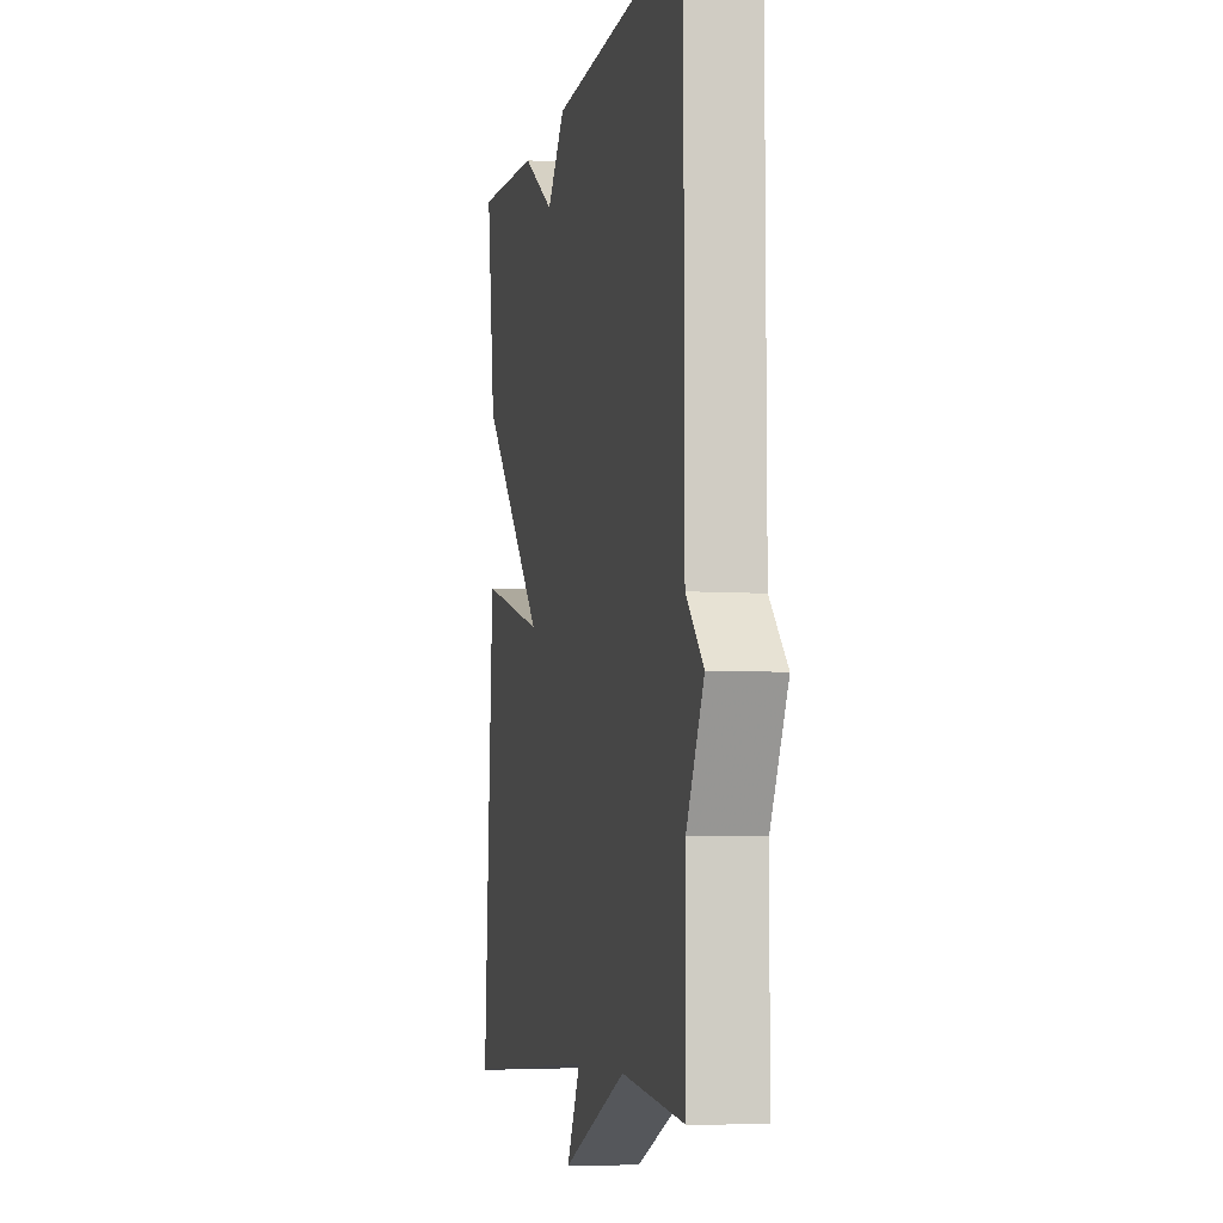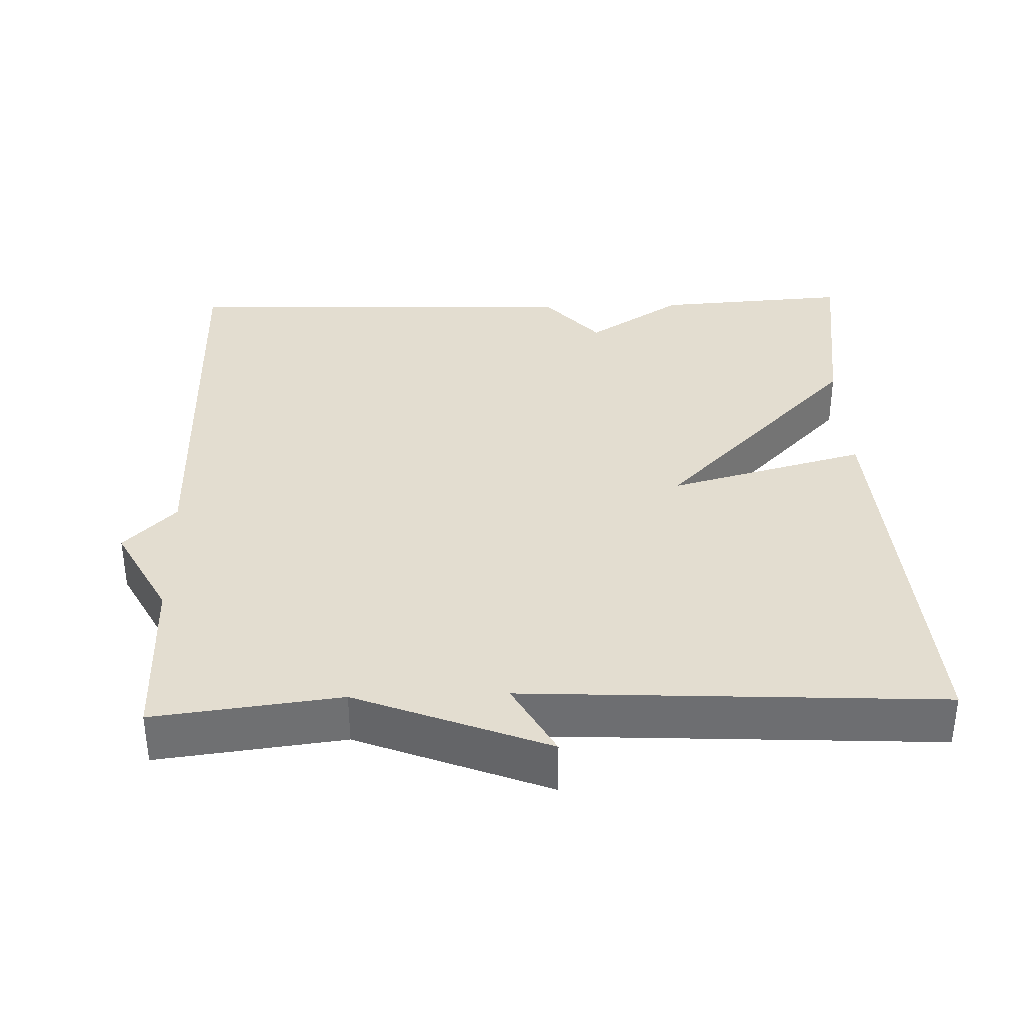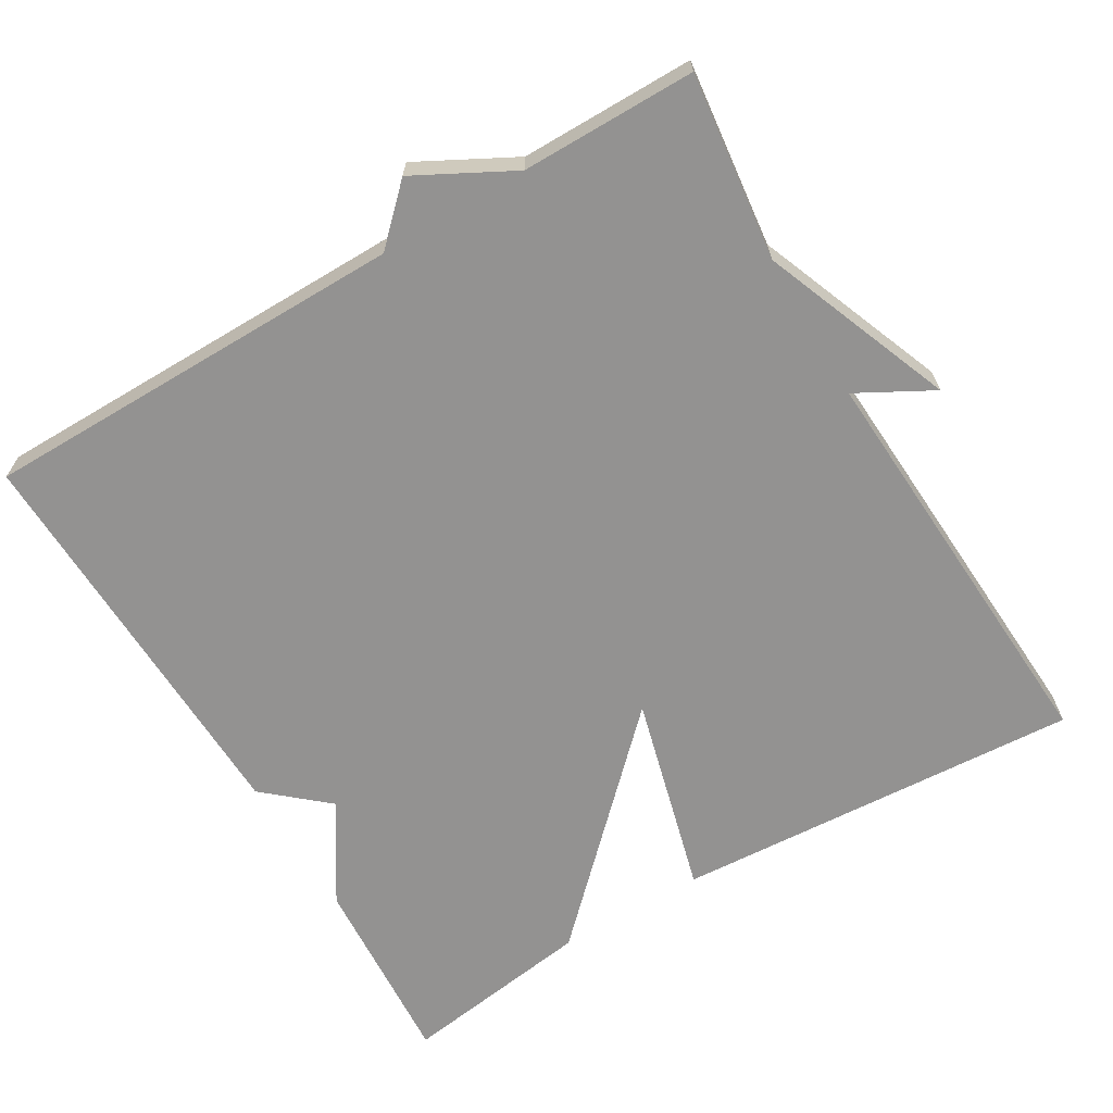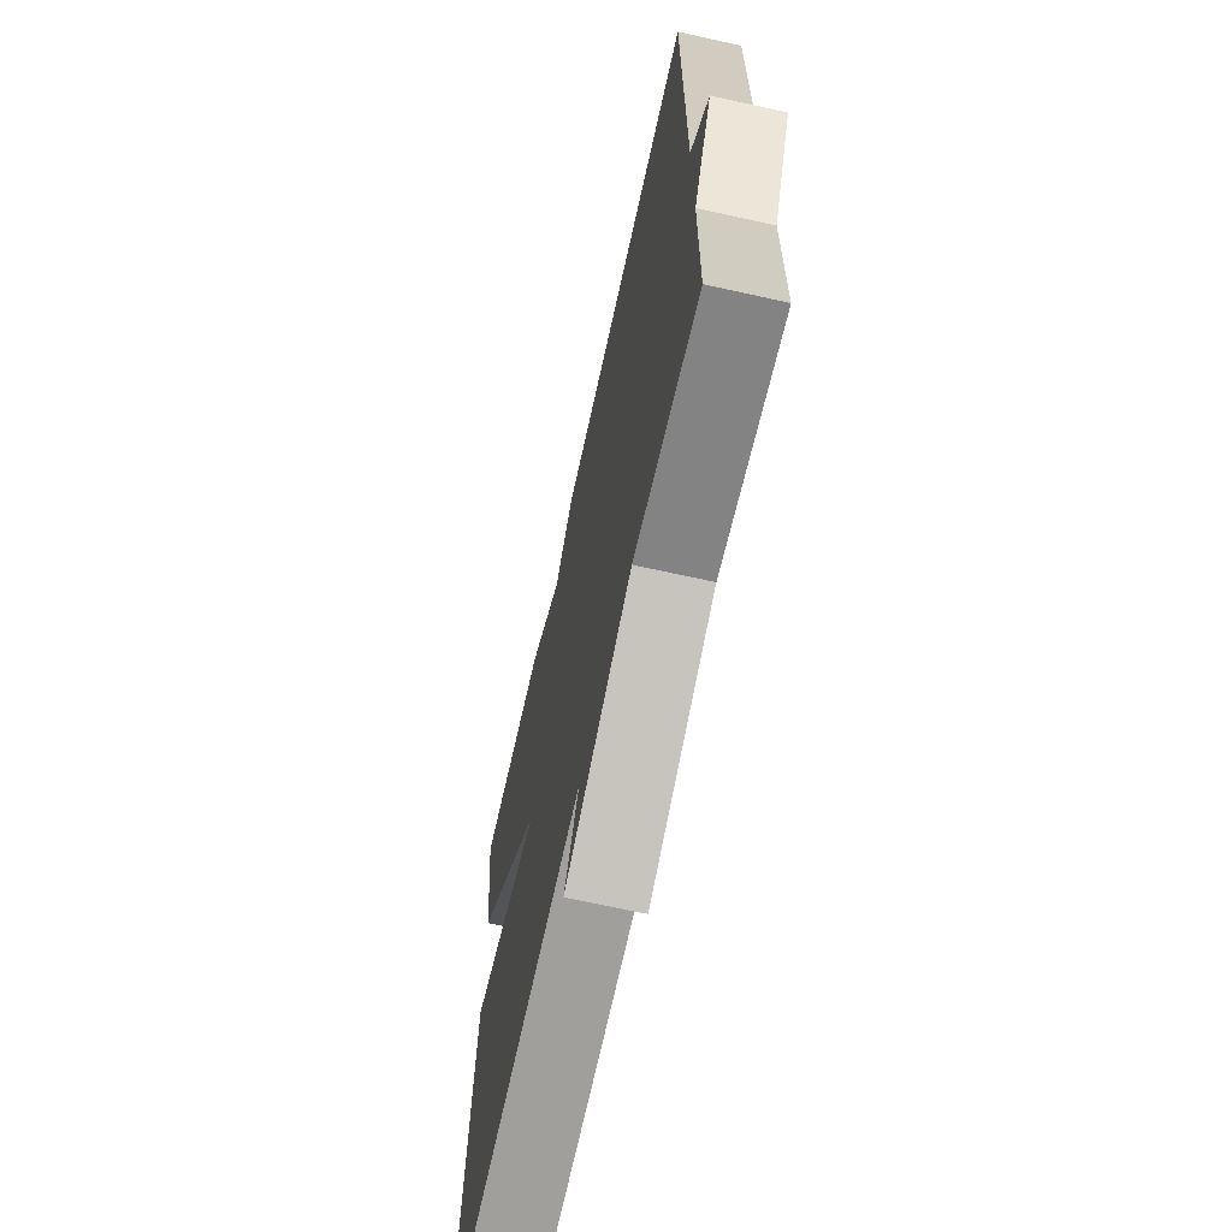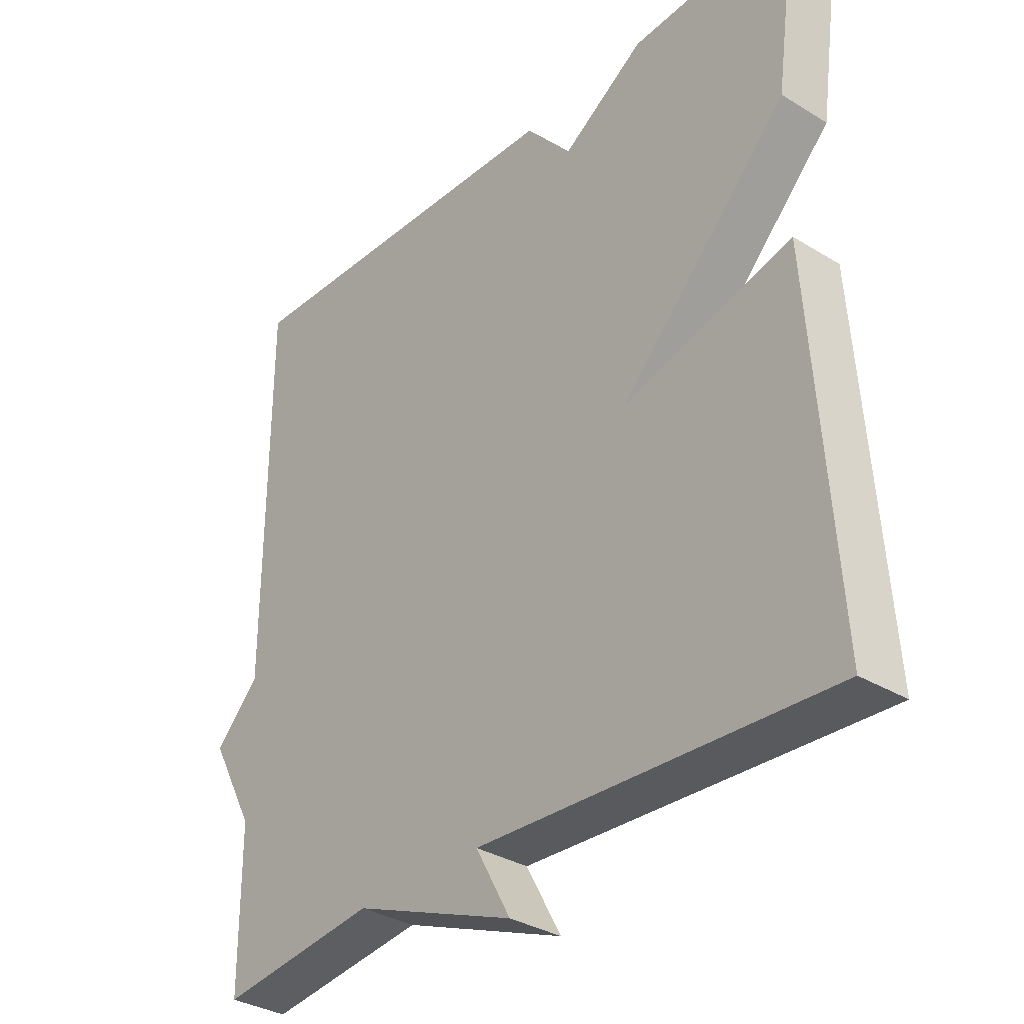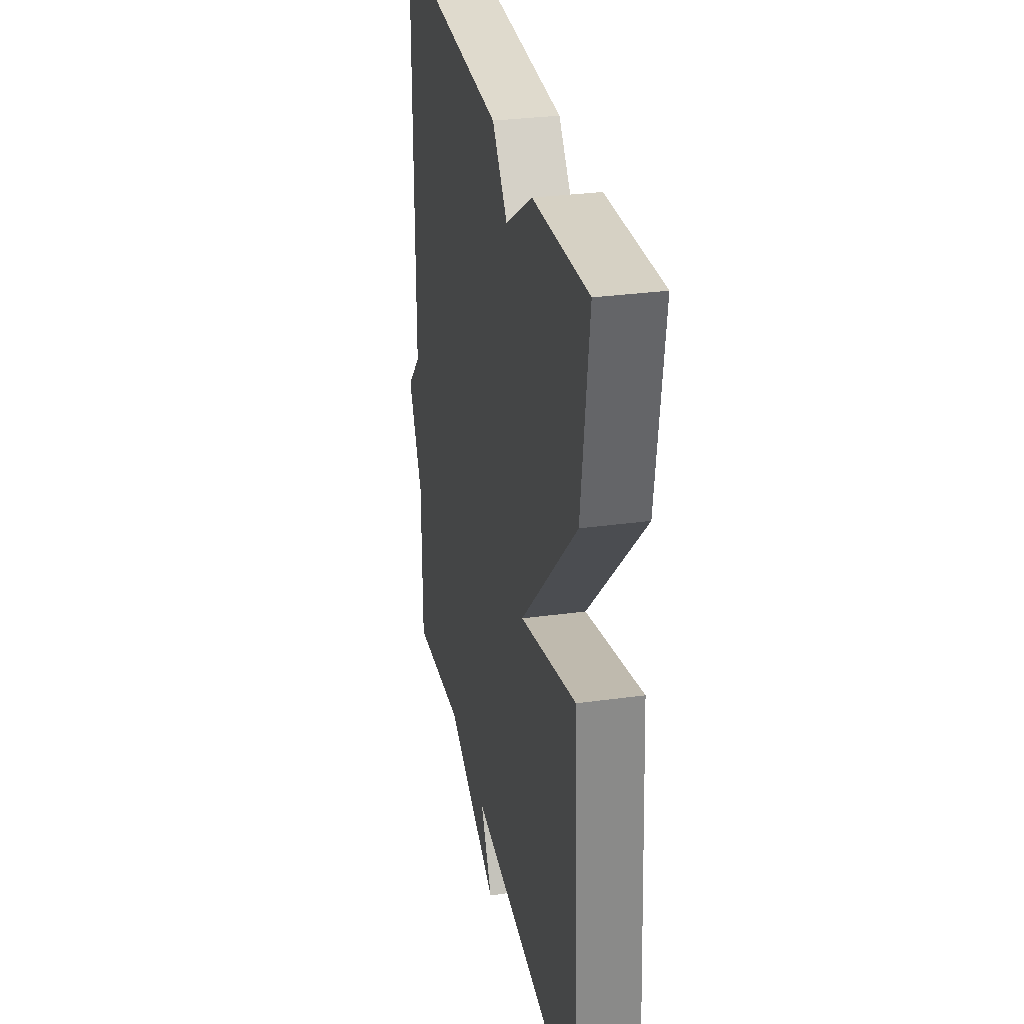
<metadata>
{"format":"obj","ext":"obj","renderer":"f3d","projection":"perspective","resolution":1024,"background":"white","views":[{"elev":-6.1,"azim":78.3,"up":"+Z"},{"elev":35.5,"azim":178.1,"up":"+Y"},{"elev":-66.5,"azim":120.8,"up":"+Y"},{"elev":-68.1,"azim":77.5,"up":"+Z"},{"elev":-33.4,"azim":-130.0,"up":"+Z"},{"elev":30.8,"azim":-101.2,"up":"+Z"}]}
</metadata>
<code>
v 0.5 0.07 0.5
v 0.501 0.07 -0.068
v 0.57 0.07 -0.139
v 0.501 0.07 -0.268
v 0.5 0.07 -0.5
v 0.252 0.07 -0.47
v -0.003 0.07 -0.57
v 0.052 0.07 -0.47
v -0.5 0.07 -0.5
v -0.464 0.07 0.043
v -0.199 0.07 -0.028
v -0.464 0.07 0.243
v -0.5 0.07 0.5
v -0.241 0.07 0.483
v -0.113 0.07 0.4
v -0.041 0.07 0.483
v 0.5 0 0.5
v 0.501 0 -0.068
v 0.57 0 -0.139
v 0.501 0 -0.268
v 0.5 0 -0.5
v 0.252 0 -0.47
v -0.003 0 -0.57
v 0.052 0 -0.47
v -0.5 0 -0.5
v -0.464 0 0.043
v -0.199 0 -0.028
v -0.464 0 0.243
v -0.5 0 0.5
v -0.241 0 0.483
v -0.113 0 0.4
v -0.041 0 0.483
f 15 16 1 2
f 2 3 4
f 15 2 4
f 14 15 4
f 13 14 4
f 12 13 4
f 11 12 4
f 10 11 4
f 9 10 4
f 8 9 4
f 6 7 8 4
f 4 5 6
f 18 17 32 31
f 20 19 18
f 20 18 31
f 20 31 30
f 20 30 29
f 20 29 28
f 20 28 27
f 20 27 26
f 20 26 25
f 20 25 24
f 20 24 23 22
f 22 21 20
f 1 17 18 2
f 2 18 19 3
f 3 19 20 4
f 4 20 21 5
f 5 21 22 6
f 6 22 23 7
f 7 23 24 8
f 8 24 25 9
f 9 25 26 10
f 10 26 27 11
f 11 27 28 12
f 12 28 29 13
f 13 29 30 14
f 14 30 31 15
f 15 31 32 16
f 16 32 17 1

</code>
